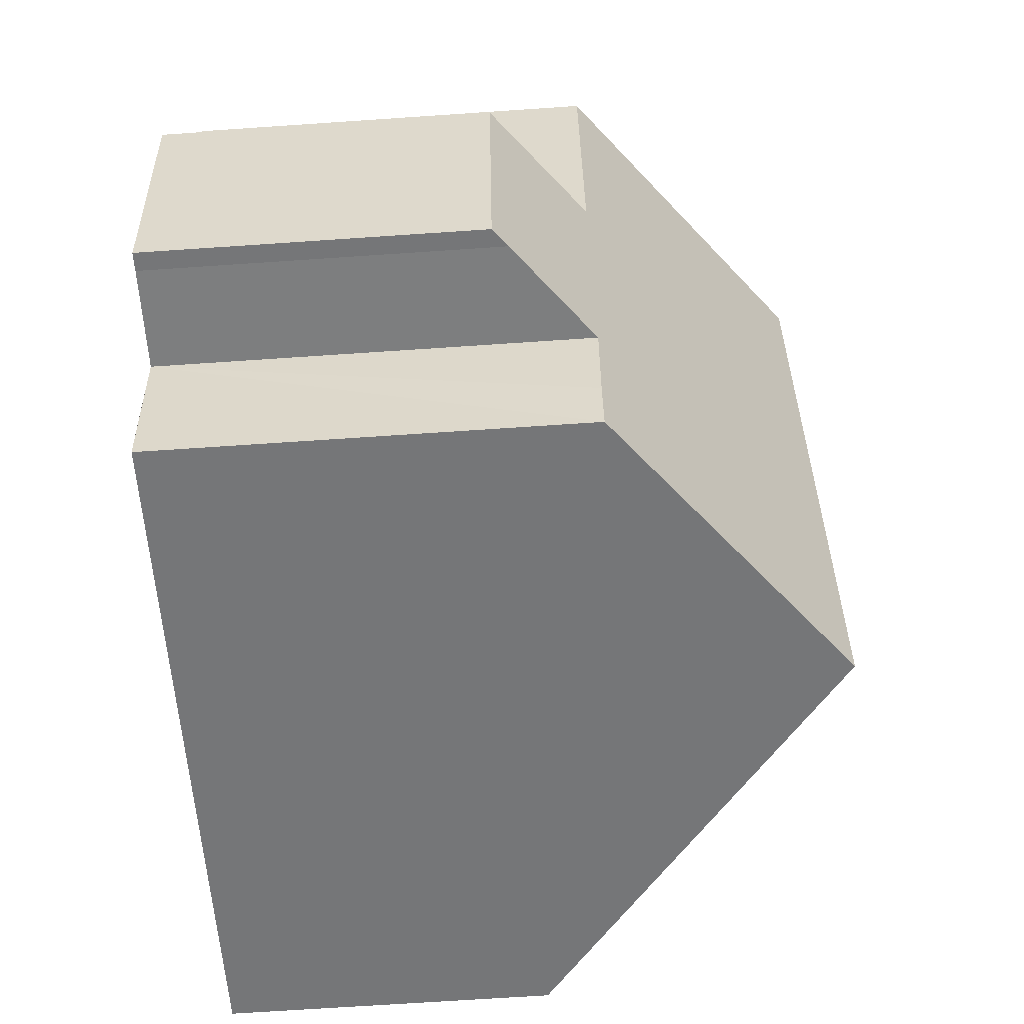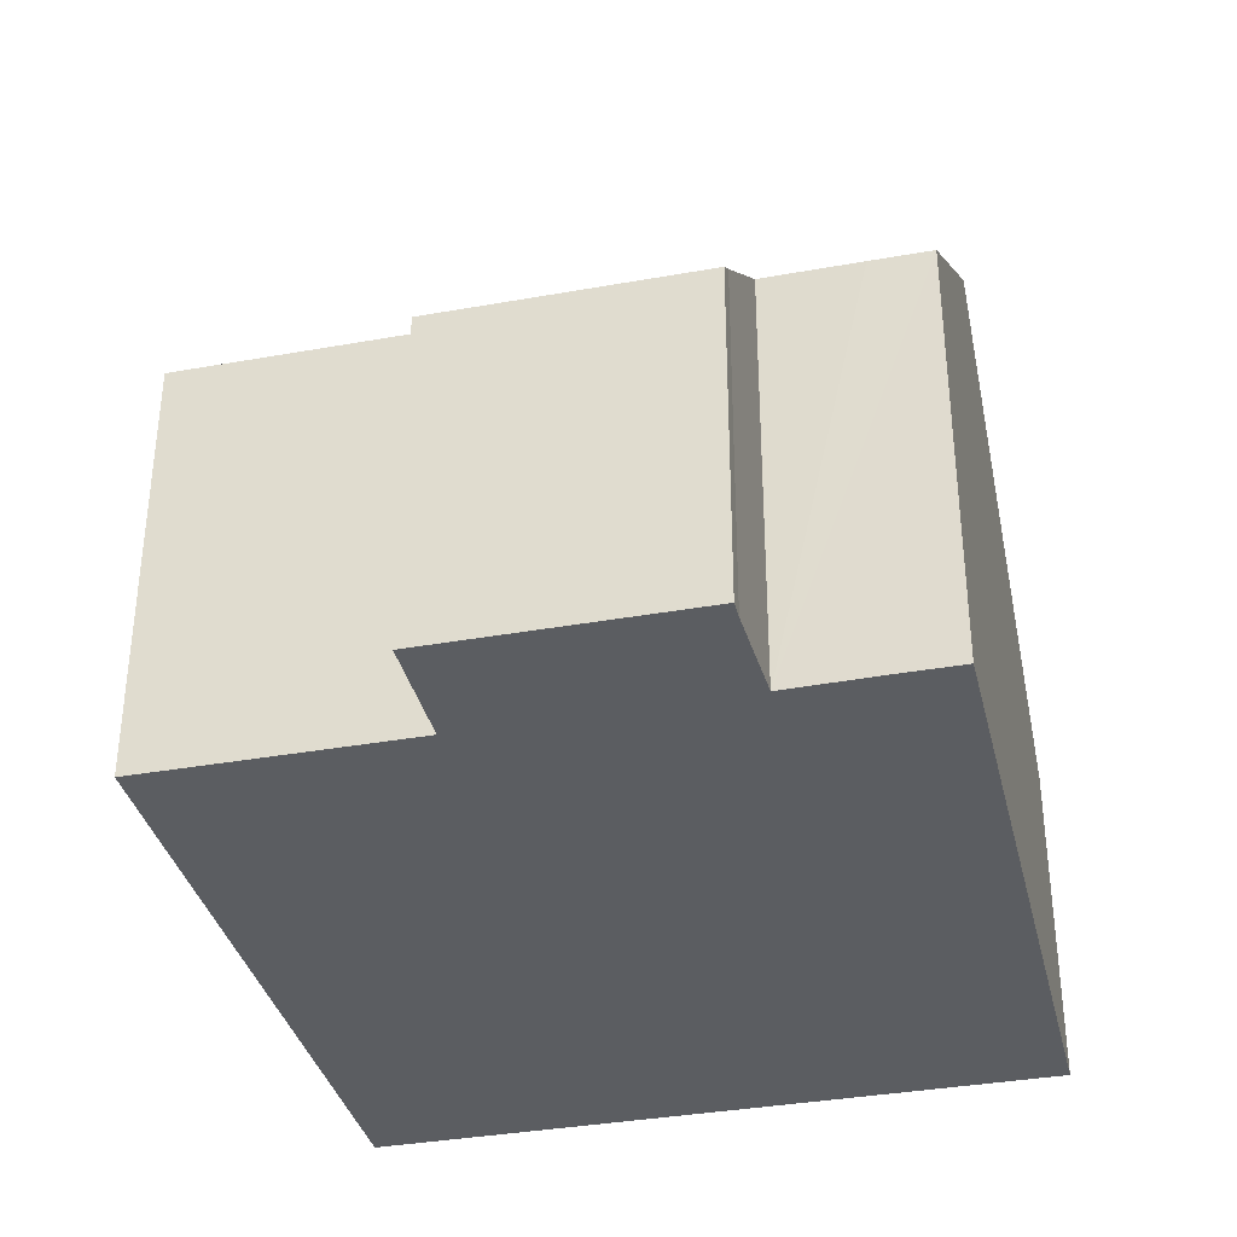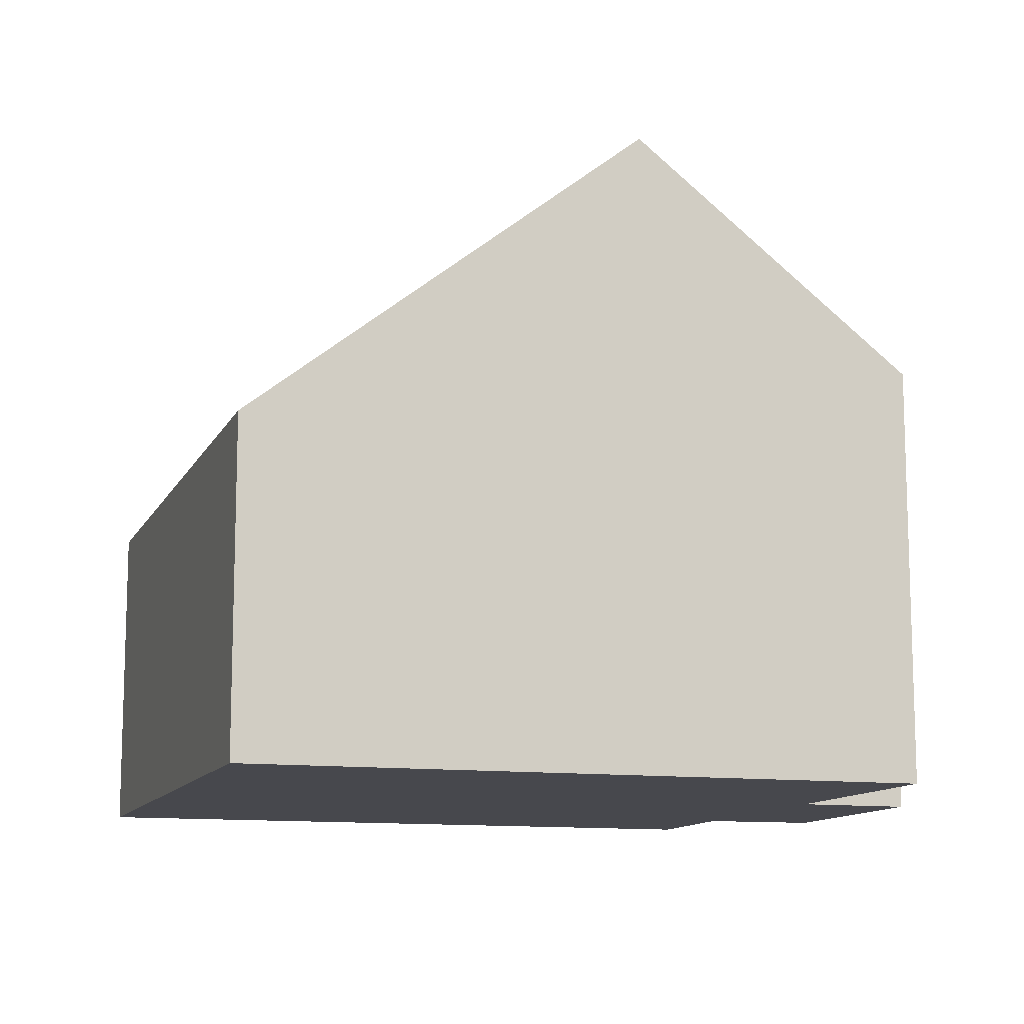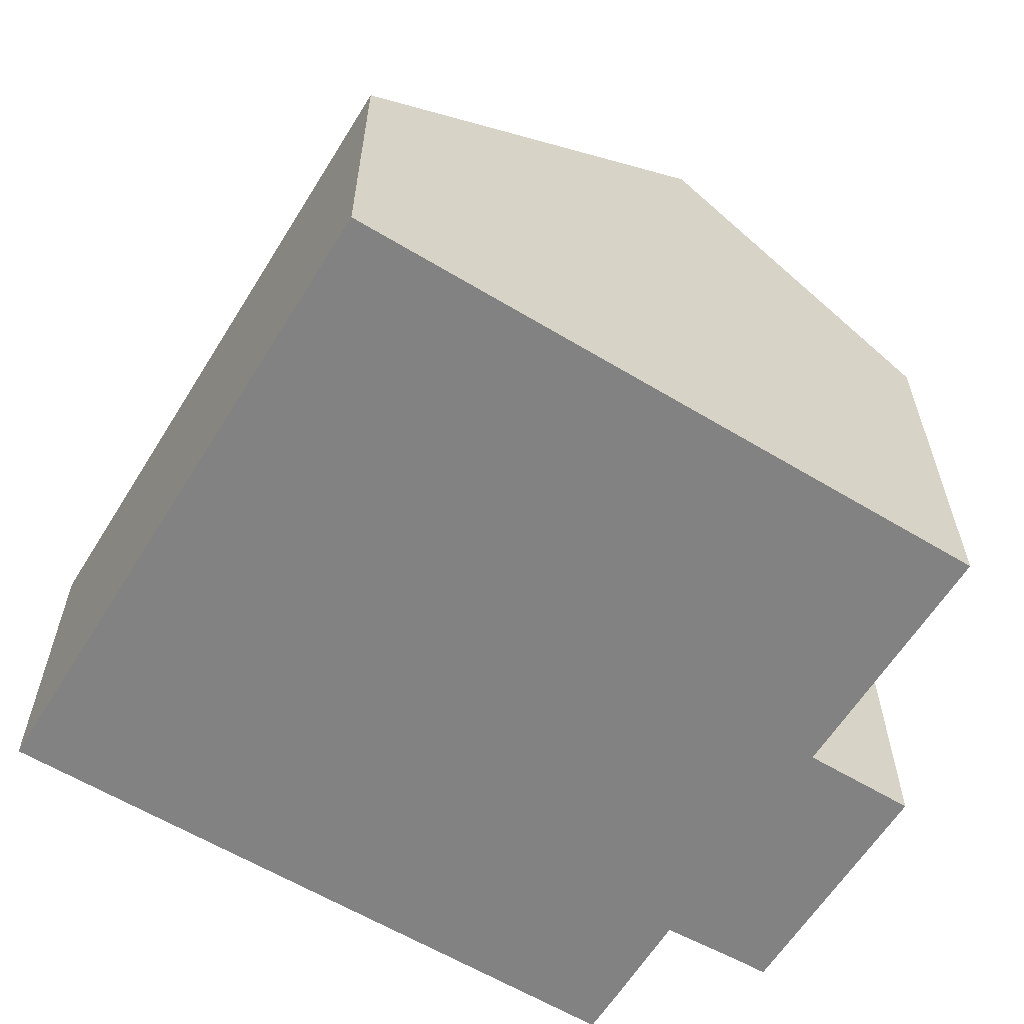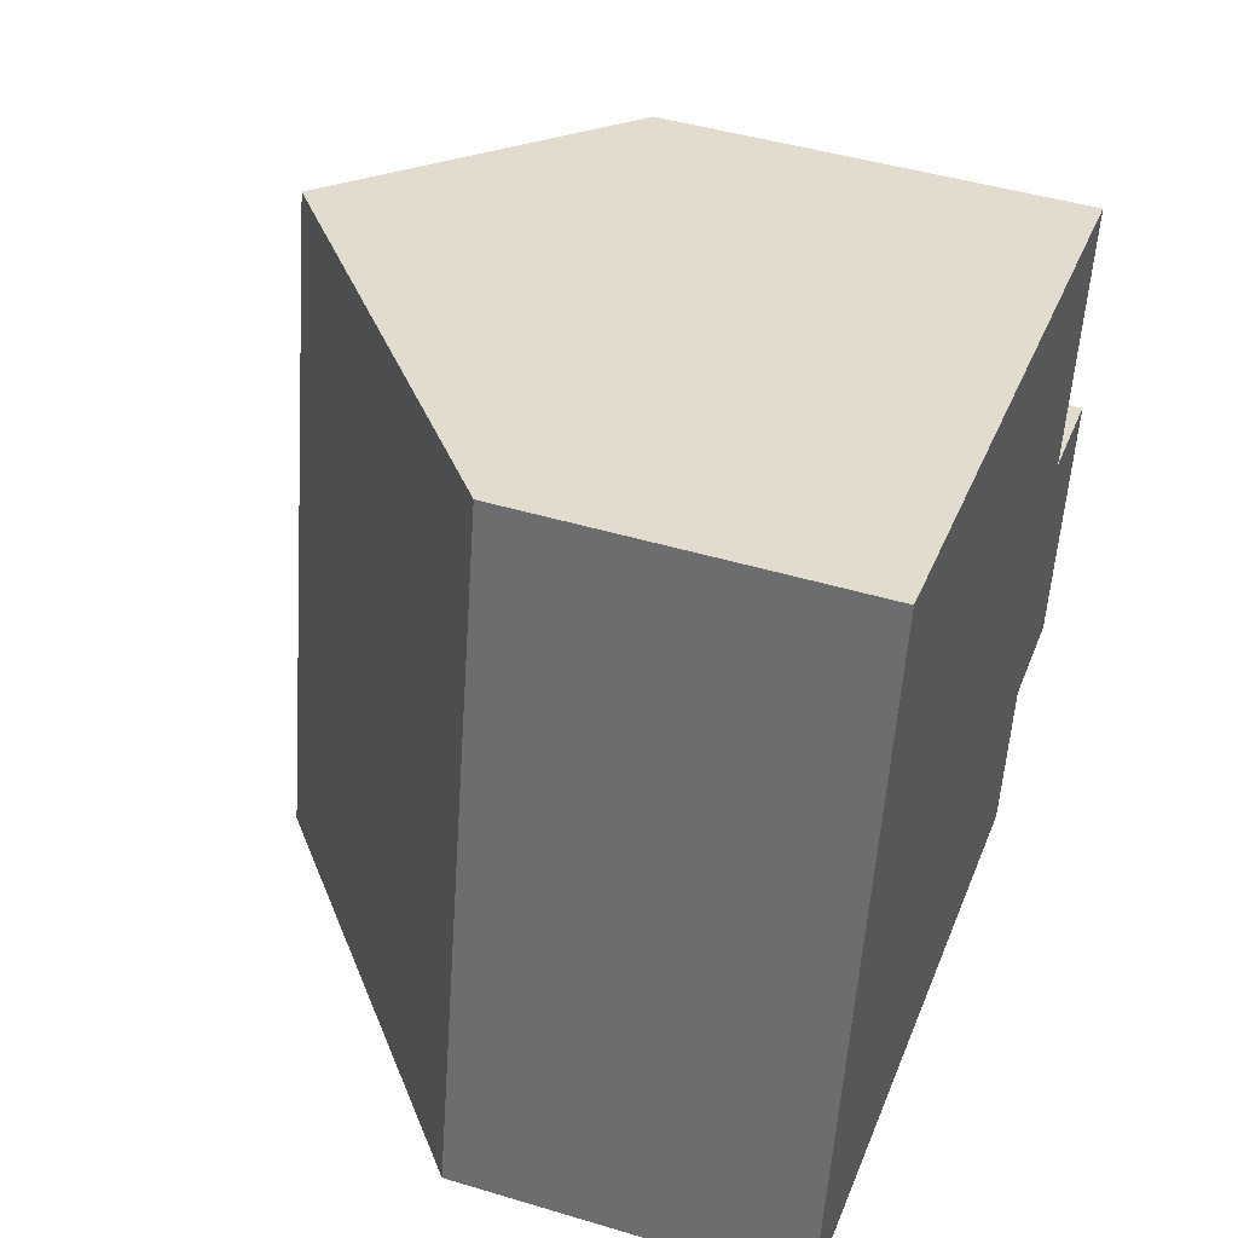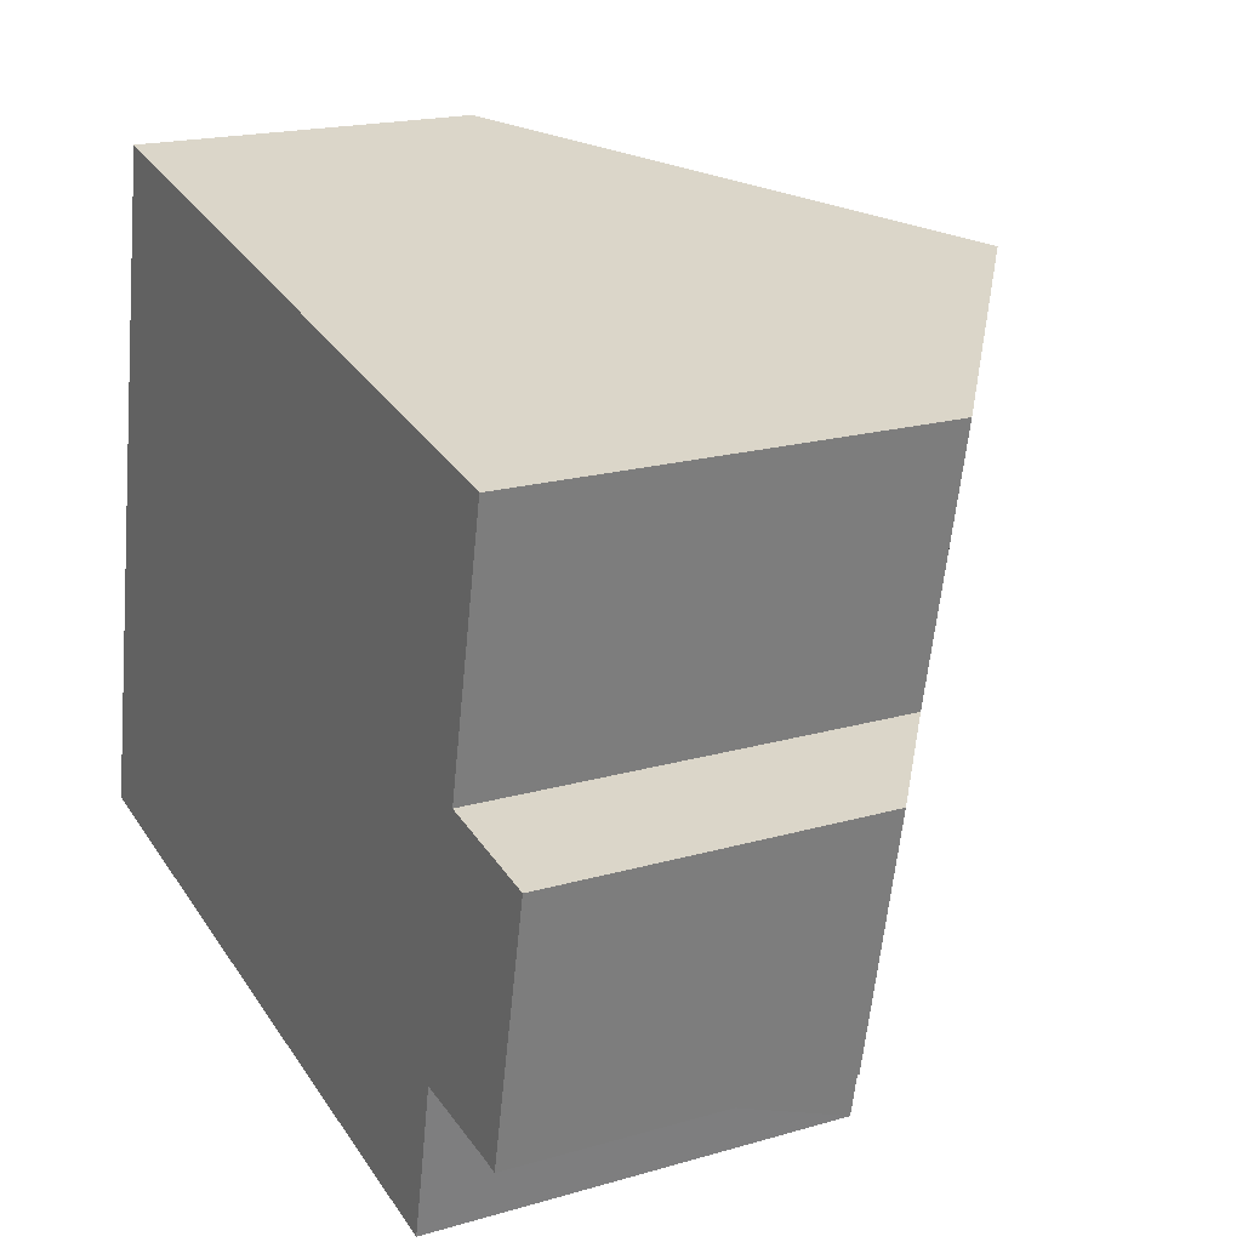
<metadata>
{"format":"obj","ext":"obj","renderer":"f3d","projection":"perspective","resolution":1024,"background":"white","views":[{"elev":-68.5,"azim":93.9,"up":"+Z"},{"elev":-35.9,"azim":115.1,"up":"+Y"},{"elev":-11.7,"azim":-5.8,"up":"+Y"},{"elev":-60.9,"azim":-19.8,"up":"+Y"},{"elev":45.2,"azim":-70.8,"up":"+Z"},{"elev":19.0,"azim":61.1,"up":"+Z"}]}
</metadata>
<code>
v  11.04 4.422 -0.137
v  10.22 5.64 3.569
v  11.75 4.422 3.248
v  7.173 8.639 7.834
v  10.94 5.639 7.045
v  5.302 8.639 -1.11
v  9.482 5.65 0.128
v  10.79 4.616 -0.086
v  9.237 5.637 -1.125
v  9.075 5.637 -1.899
v  0 4.421 2.707e-16
v  1.871 4.421 8.944
v  1.871 -5.477e-16 8.944
v  7.173 -4.797e-16 7.834
v  10.94 -4.314e-16 7.045
v  10.22 -2.185e-16 3.569
v  11.75 -1.989e-16 3.248
v  11.04 8.389e-18 -0.137
v  9.482 -7.838e-18 0.128
v  9.075 1.163e-16 -1.899
v  9.237 6.889e-17 -1.125
v  10.79 5.266e-18 -0.086
v  5.302 6.797e-17 -1.11
v  0 0 0
g defaultobject
f 1 2 3
f 2 4 5
f 4 2 6
f 6 2 7
f 7 2 8
f 8 2 1
f 6 7 9
f 6 9 10
f 11 4 6
f 4 11 12
f 13 4 12
f 4 13 5
f 5 13 14
f 5 14 15
f 16 3 2
f 3 16 17
f 5 16 2
f 16 5 15
f 17 1 3
f 1 17 18
f 19 9 7
f 9 19 10
f 10 19 20
f 20 19 21
f 1 22 8
f 22 1 18
f 8 19 7
f 19 8 22
f 10 11 6
f 11 10 20
f 11 20 23
f 11 23 24
f 24 12 11
f 12 24 13
f 14 16 15
f 16 14 18
f 18 14 22
f 22 14 19
f 19 14 13
f 19 13 21
f 21 13 20
f 20 13 23
f 23 13 24
f 18 17 16

</code>
